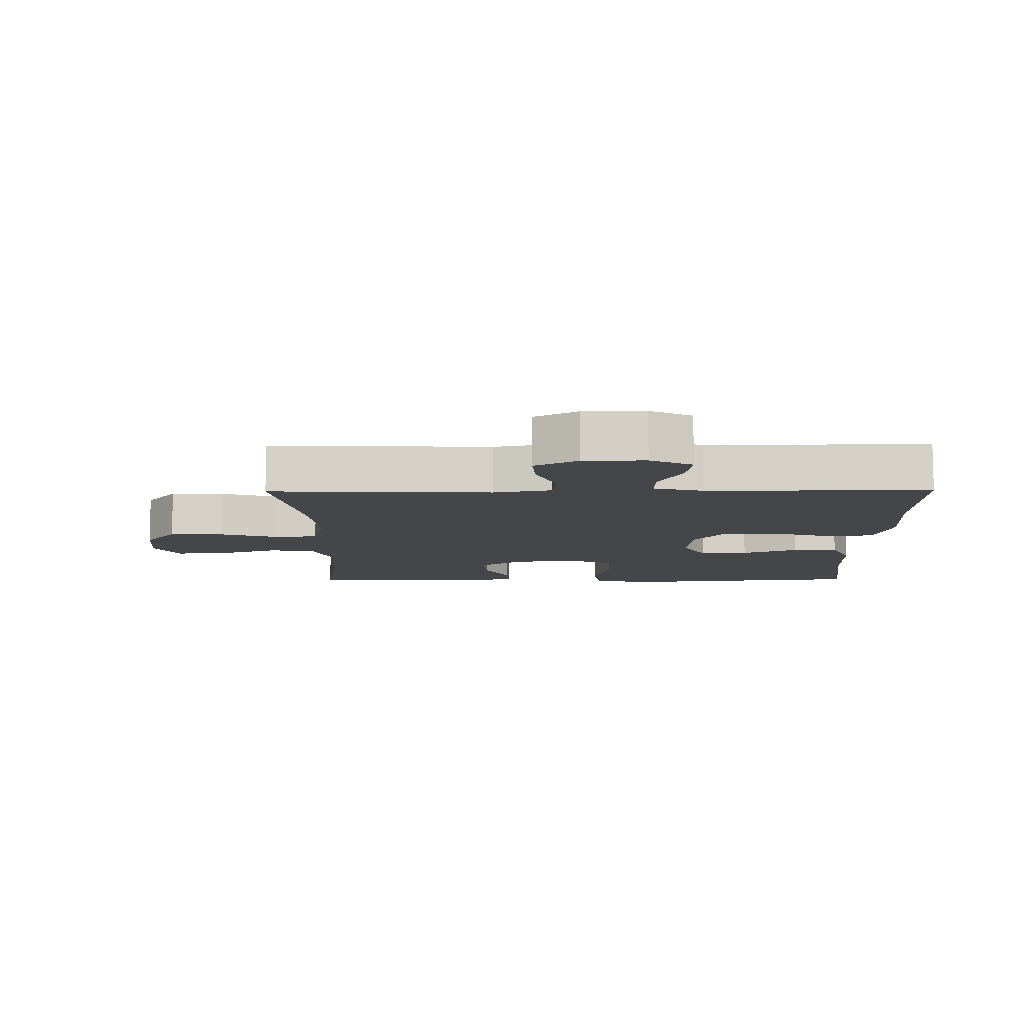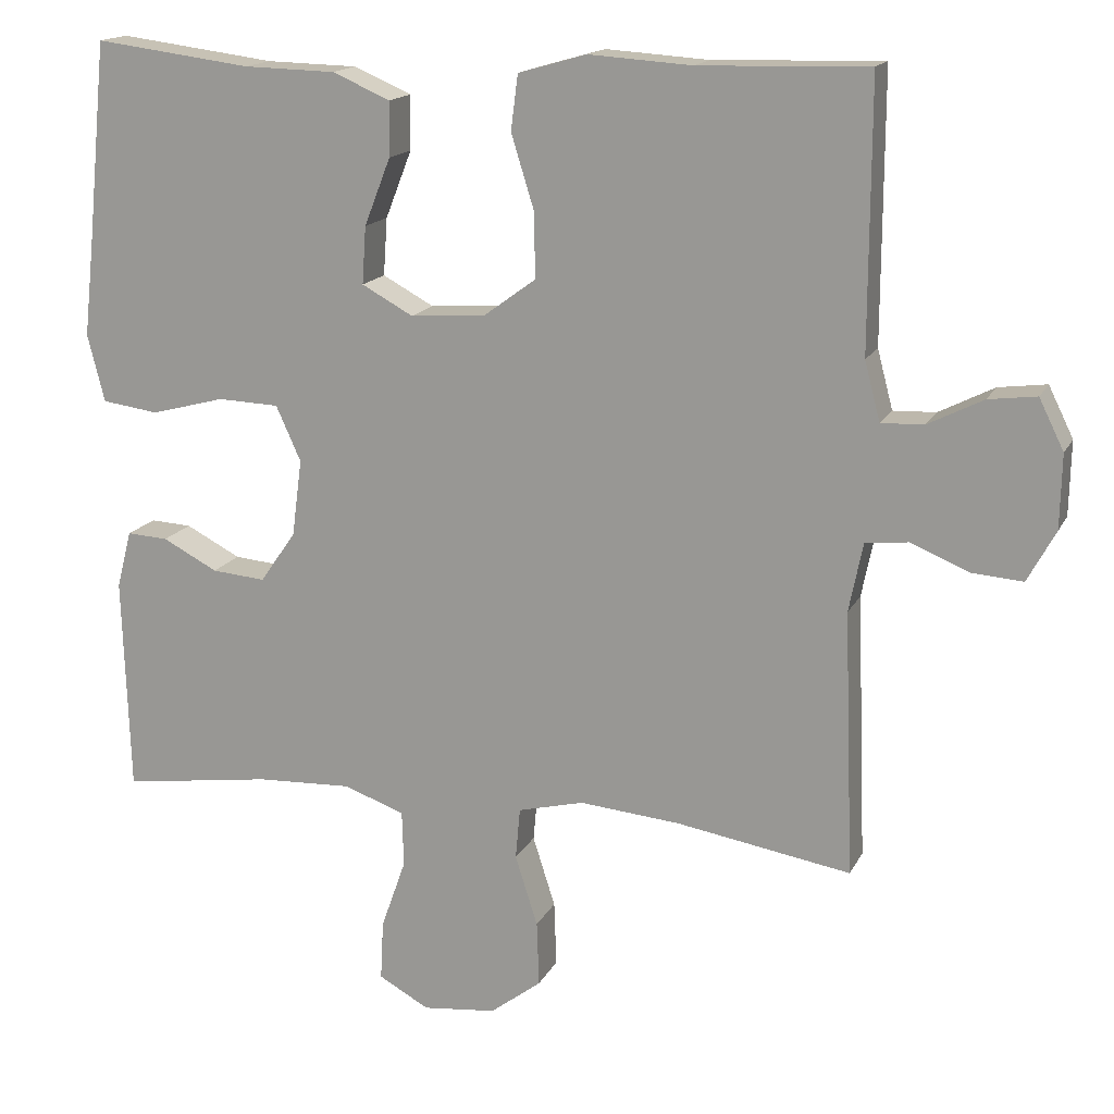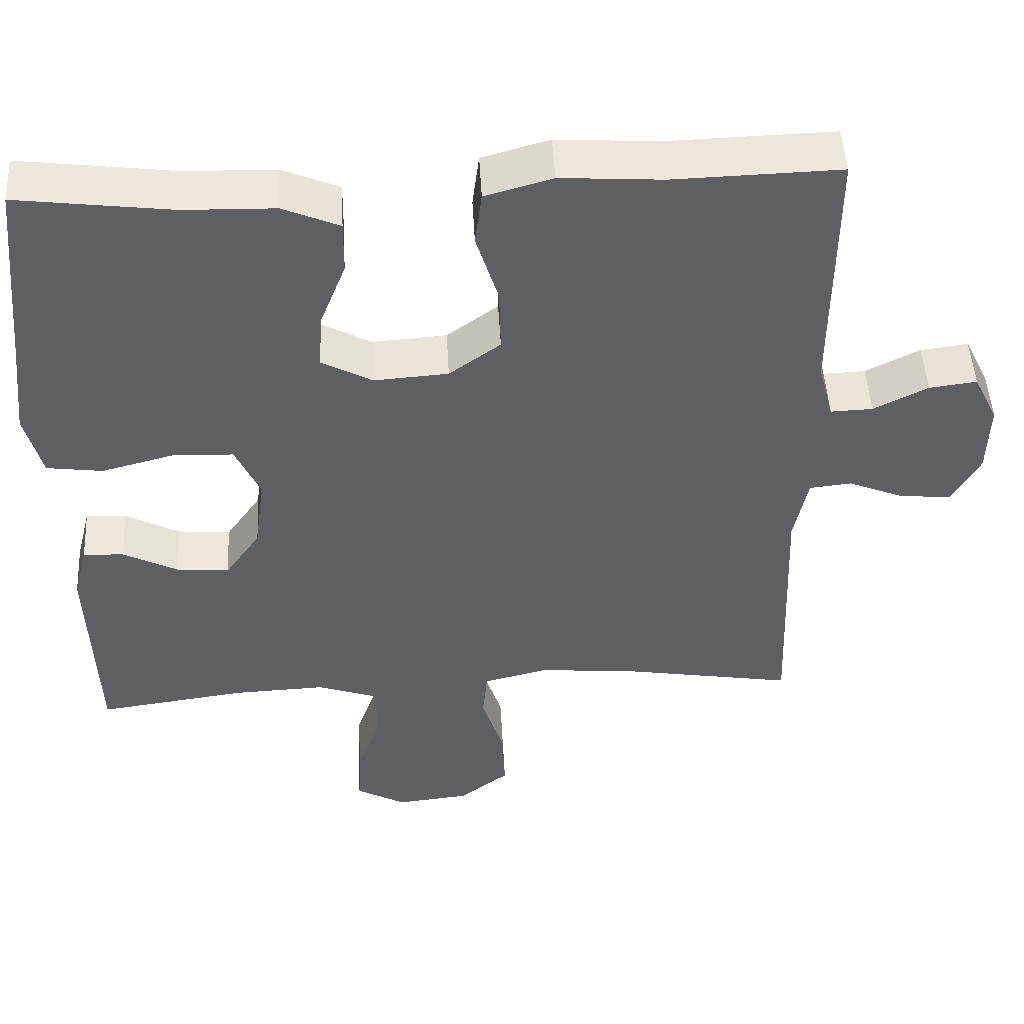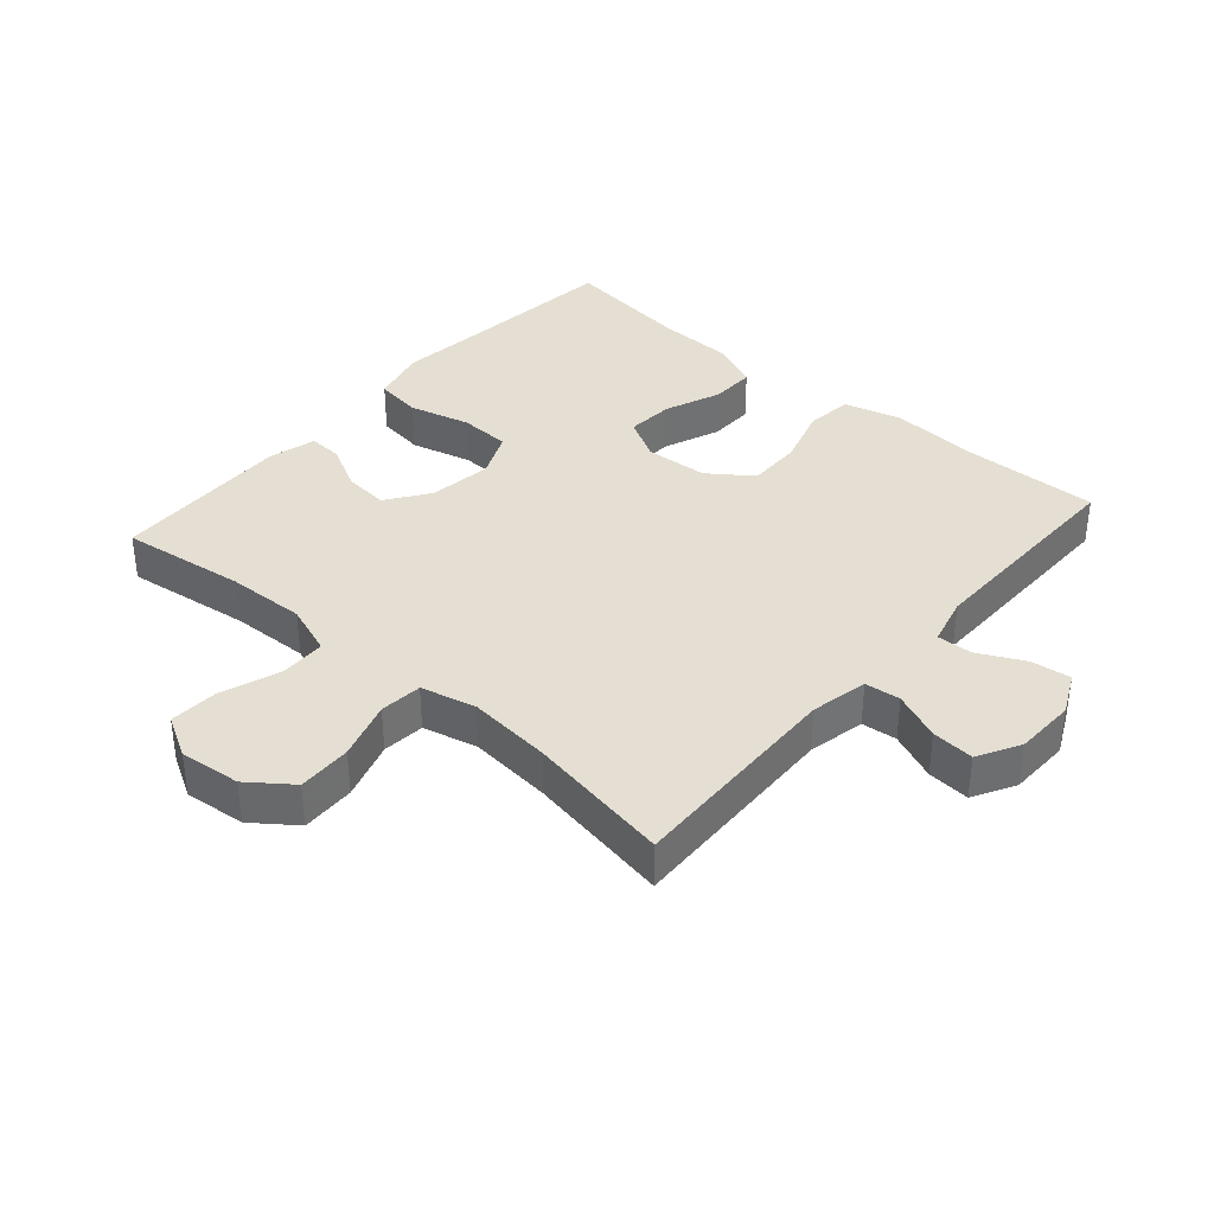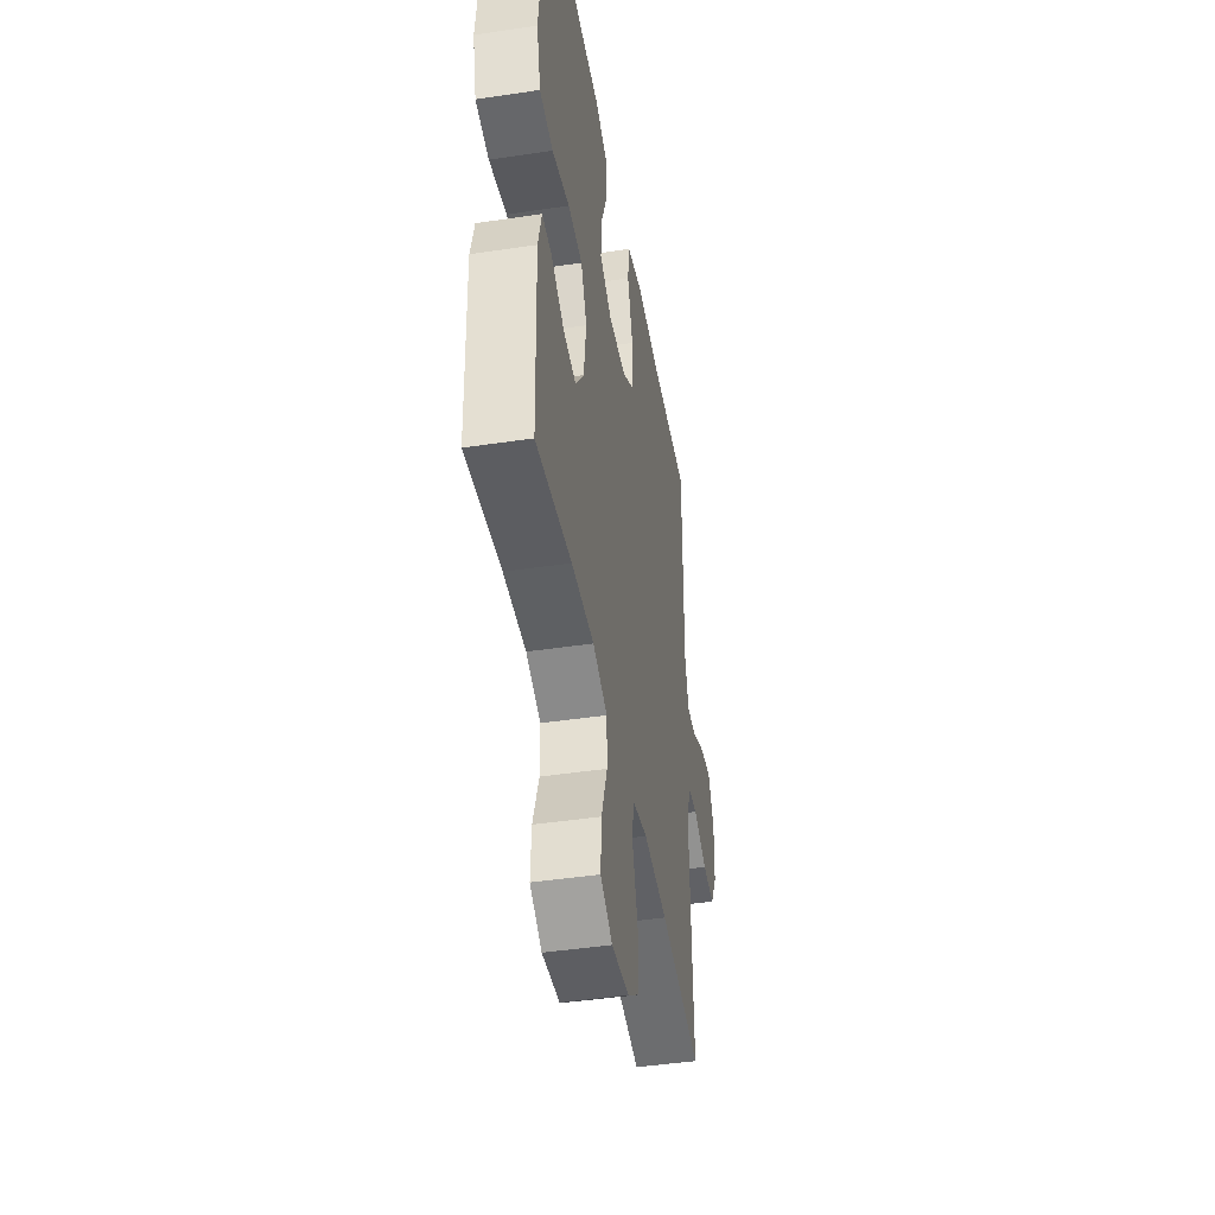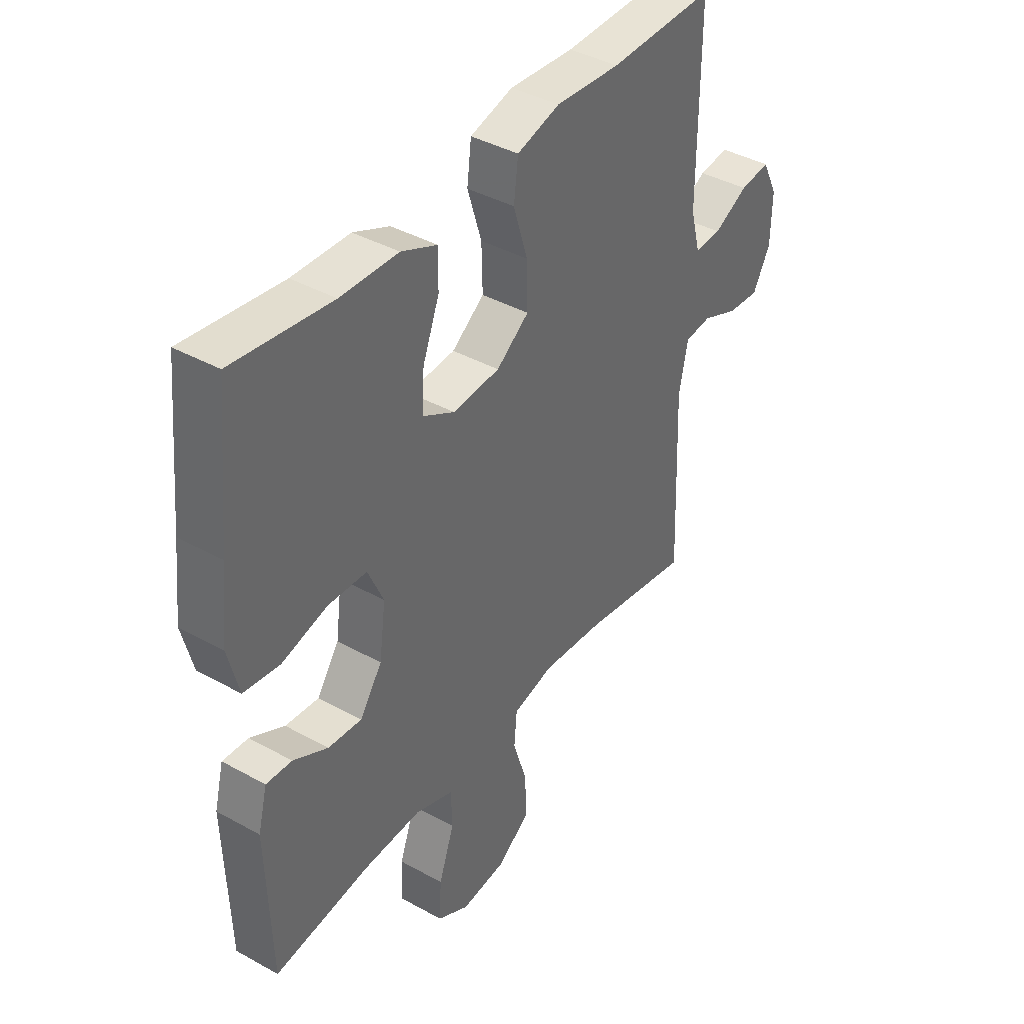
<metadata>
{"format":"obj","ext":"obj","renderer":"f3d","projection":"perspective","resolution":1024,"background":"white","views":[{"elev":-9.5,"azim":-89.4,"up":"+Y"},{"elev":15.9,"azim":-161.0,"up":"+Z"},{"elev":48.7,"azim":176.9,"up":"+Z"},{"elev":36.9,"azim":-138.7,"up":"+Y"},{"elev":-44.6,"azim":99.9,"up":"+Z"},{"elev":40.2,"azim":124.4,"up":"+Z"}]}
</metadata>
<code>
v 0.5 0.07 0.5
v 0.525 0.07 0.247
v 0.539 0.07 0.118
v 0.517 0.07 0.031
v 0.444 0.07 0.021
v 0.349 0.07 0.046
v 0.27 0.07 0.043
v 0.238 0.07 -0.028
v 0.251 0.07 -0.127
v 0.297 0.07 -0.193
v 0.366 0.07 -0.187
v 0.437 0.07 -0.15
v 0.49 0.07 -0.147
v 0.509 0.07 -0.221
v 0.5 0.07 -0.5
v 0.306 0.07 -0.473
v 0.184 0.07 -0.468
v 0.105 0.07 -0.496
v 0.103 0.07 -0.568
v 0.135 0.07 -0.659
v 0.139 0.07 -0.736
v 0.074 0.07 -0.772
v -0.021 0.07 -0.762
v -0.087 0.07 -0.712
v -0.084 0.07 -0.628
v -0.055 0.07 -0.537
v -0.061 0.07 -0.471
v -0.146 0.07 -0.45
v -0.276 0.07 -0.462
v -0.5 0.07 -0.5
v -0.487 0.07 -0.159
v -0.505 0.07 -0.07
v -0.56 0.07 -0.064
v -0.635 0.07 -0.095
v -0.701 0.07 -0.1
v -0.737 0.07 -0.034
v -0.739 0.07 0.061
v -0.707 0.07 0.126
v -0.645 0.07 0.118
v -0.574 0.07 0.082
v -0.519 0.07 0.08
v -0.499 0.07 0.156
v -0.5 0.07 0.5
v -0.283 0.07 0.494
v -0.15 0.07 0.503
v -0.062 0.07 0.478
v -0.053 0.07 0.407
v -0.082 0.07 0.313
v -0.084 0.07 0.228
v -0.017 0.07 0.179
v 0.08 0.07 0.172
v 0.146 0.07 0.208
v 0.141 0.07 0.282
v 0.107 0.07 0.369
v 0.106 0.07 0.439
v 0.18 0.07 0.471
v 0.298 0.07 0.474
v 0.5 0 0.5
v 0.525 0 0.247
v 0.539 0 0.118
v 0.517 0 0.031
v 0.444 0 0.021
v 0.349 0 0.046
v 0.27 0 0.043
v 0.238 0 -0.028
v 0.251 0 -0.127
v 0.297 0 -0.193
v 0.366 0 -0.187
v 0.437 0 -0.15
v 0.49 0 -0.147
v 0.509 0 -0.221
v 0.5 0 -0.5
v 0.306 0 -0.473
v 0.184 0 -0.468
v 0.105 0 -0.496
v 0.103 0 -0.568
v 0.135 0 -0.659
v 0.139 0 -0.736
v 0.074 0 -0.772
v -0.021 0 -0.762
v -0.087 0 -0.712
v -0.084 0 -0.628
v -0.055 0 -0.537
v -0.061 0 -0.471
v -0.146 0 -0.45
v -0.276 0 -0.462
v -0.5 0 -0.5
v -0.487 0 -0.159
v -0.505 0 -0.07
v -0.56 0 -0.064
v -0.635 0 -0.095
v -0.701 0 -0.1
v -0.737 0 -0.034
v -0.739 0 0.061
v -0.707 0 0.126
v -0.645 0 0.118
v -0.574 0 0.082
v -0.519 0 0.08
v -0.499 0 0.156
v -0.5 0 0.5
v -0.283 0 0.494
v -0.15 0 0.503
v -0.062 0 0.478
v -0.053 0 0.407
v -0.082 0 0.313
v -0.084 0 0.228
v -0.017 0 0.179
v 0.08 0 0.172
v 0.146 0 0.208
v 0.141 0 0.282
v 0.107 0 0.369
v 0.106 0 0.439
v 0.18 0 0.471
v 0.298 0 0.474
f 55 56 57
f 54 55 57
f 53 54 57
f 57 1 2
f 53 57 2
f 52 53 2
f 4 5 6
f 3 4 6
f 2 3 6
f 52 2 6
f 51 52 6
f 50 51 6 7
f 46 47 48
f 45 46 48
f 44 45 48
f 44 48 49
f 43 44 49
f 42 43 49
f 41 42 49 50
f 38 39 40
f 37 38 40
f 36 37 40
f 35 36 40
f 34 35 40
f 33 34 40
f 32 33 40 41
f 50 7 8
f 41 50 8
f 32 41 8
f 31 32 8
f 24 25 26
f 23 24 26
f 22 23 26
f 21 22 26
f 20 21 26
f 19 20 26
f 18 19 26 27
f 17 18 27 28
f 14 15 16
f 13 14 16
f 12 13 16
f 11 12 16
f 16 17 28
f 11 16 28
f 10 11 28
f 31 8 9
f 30 31 9
f 29 30 9
f 9 10 28 29
f 114 113 112
f 114 112 111
f 114 111 110
f 59 58 114
f 59 114 110
f 59 110 109
f 63 62 61
f 63 61 60
f 63 60 59
f 63 59 109
f 63 109 108
f 64 63 108 107
f 105 104 103
f 105 103 102
f 105 102 101
f 106 105 101
f 106 101 100
f 106 100 99
f 107 106 99 98
f 97 96 95
f 97 95 94
f 97 94 93
f 97 93 92
f 97 92 91
f 97 91 90
f 98 97 90 89
f 65 64 107
f 65 107 98
f 65 98 89
f 65 89 88
f 83 82 81
f 83 81 80
f 83 80 79
f 83 79 78
f 83 78 77
f 83 77 76
f 84 83 76 75
f 85 84 75 74
f 73 72 71
f 73 71 70
f 73 70 69
f 73 69 68
f 85 74 73
f 85 73 68
f 85 68 67
f 66 65 88
f 66 88 87
f 66 87 86
f 86 85 67 66
f 1 58 59 2
f 2 59 60 3
f 3 60 61 4
f 4 61 62 5
f 5 62 63 6
f 6 63 64 7
f 7 64 65 8
f 8 65 66 9
f 9 66 67 10
f 10 67 68 11
f 11 68 69 12
f 12 69 70 13
f 13 70 71 14
f 14 71 72 15
f 15 72 73 16
f 16 73 74 17
f 17 74 75 18
f 18 75 76 19
f 19 76 77 20
f 20 77 78 21
f 21 78 79 22
f 22 79 80 23
f 23 80 81 24
f 24 81 82 25
f 25 82 83 26
f 26 83 84 27
f 27 84 85 28
f 28 85 86 29
f 29 86 87 30
f 30 87 88 31
f 31 88 89 32
f 32 89 90 33
f 33 90 91 34
f 34 91 92 35
f 35 92 93 36
f 36 93 94 37
f 37 94 95 38
f 38 95 96 39
f 39 96 97 40
f 40 97 98 41
f 41 98 99 42
f 42 99 100 43
f 43 100 101 44
f 44 101 102 45
f 45 102 103 46
f 46 103 104 47
f 47 104 105 48
f 48 105 106 49
f 49 106 107 50
f 50 107 108 51
f 51 108 109 52
f 52 109 110 53
f 53 110 111 54
f 54 111 112 55
f 55 112 113 56
f 56 113 114 57
f 57 114 58 1

</code>
